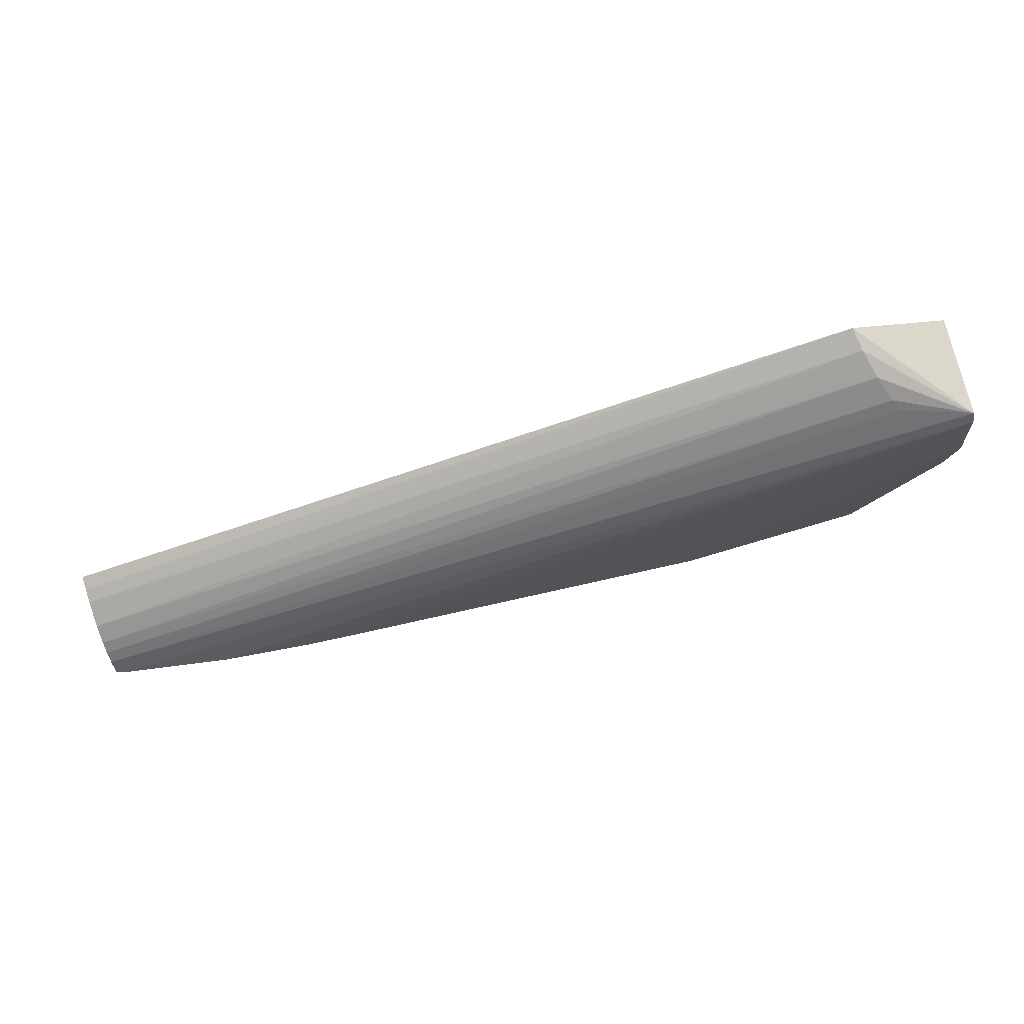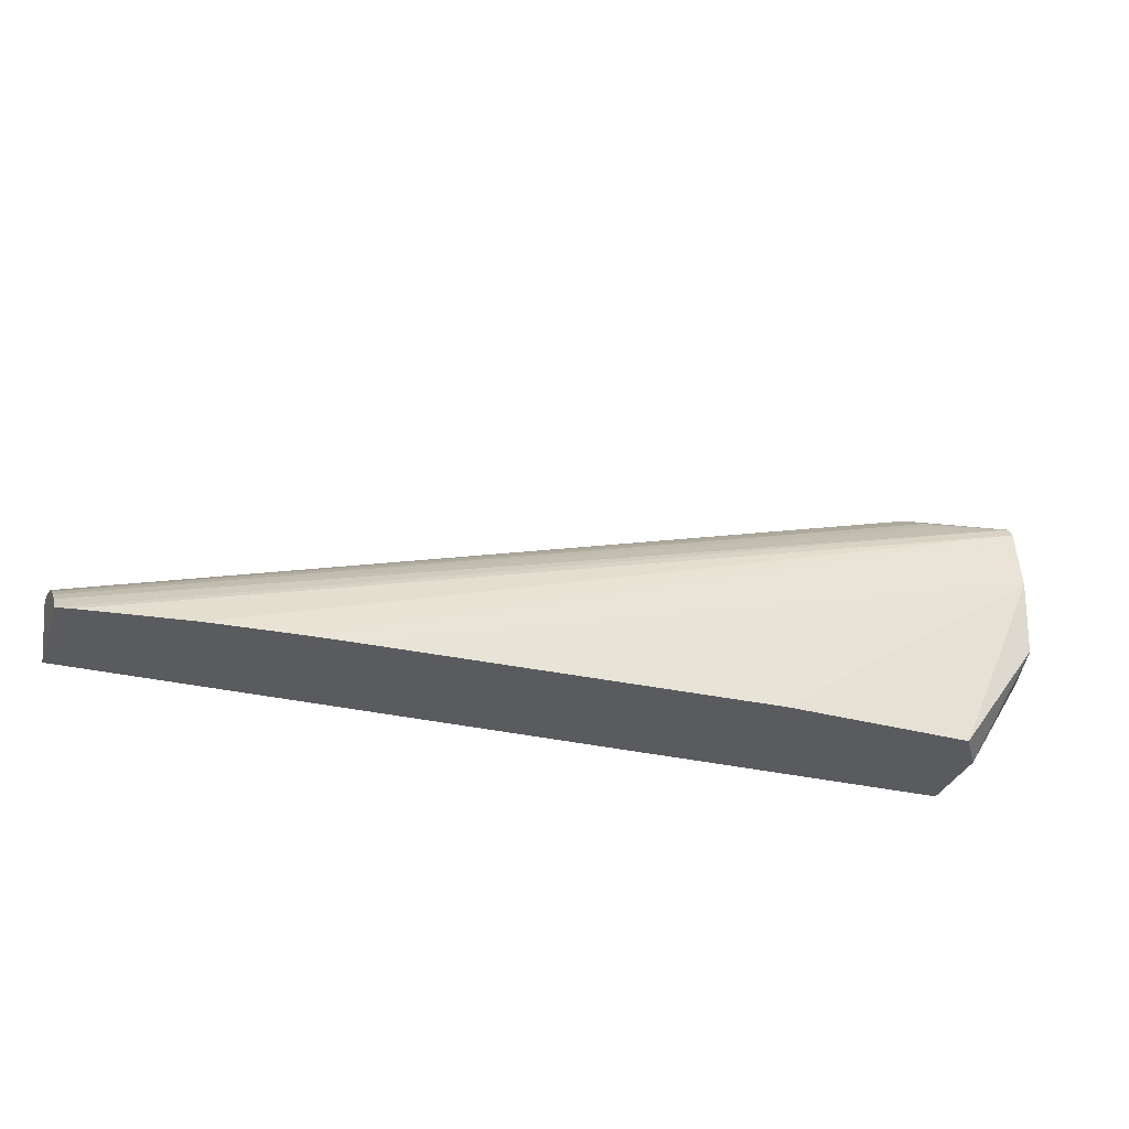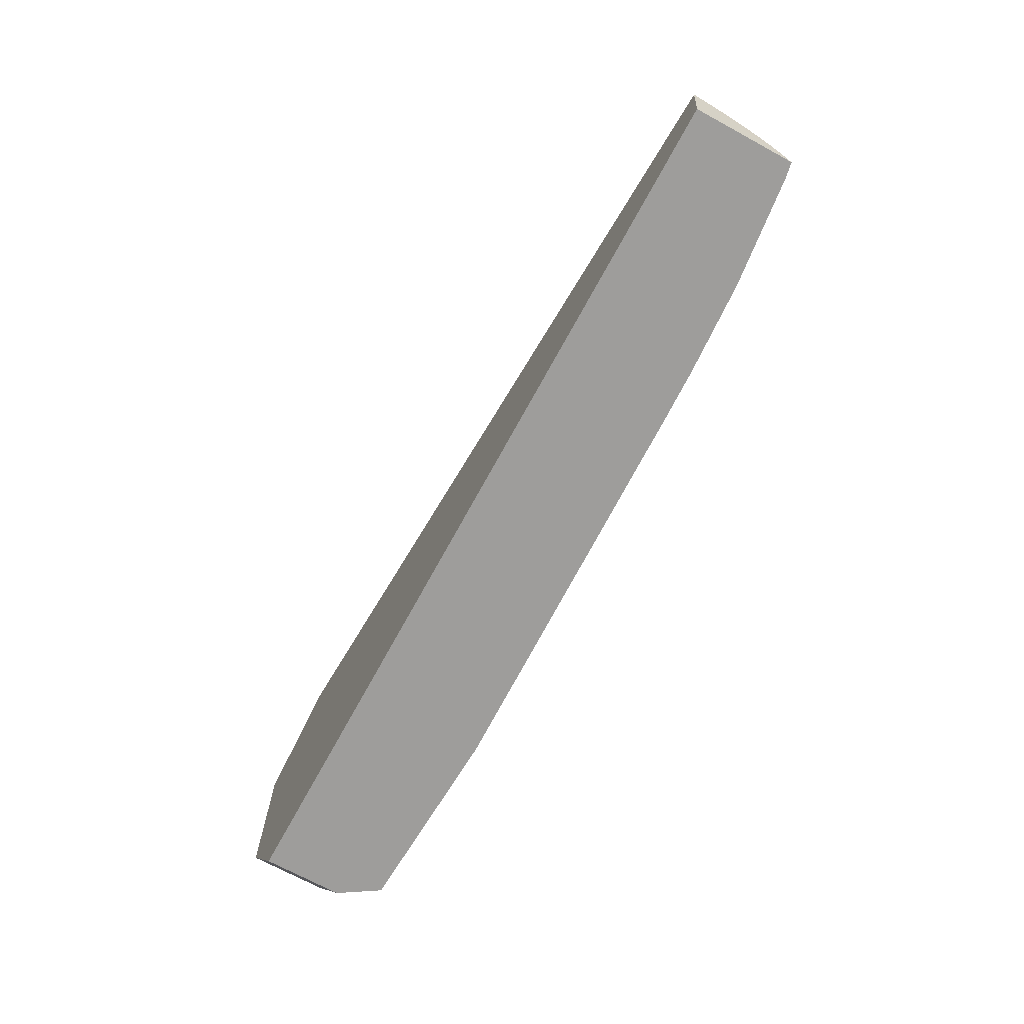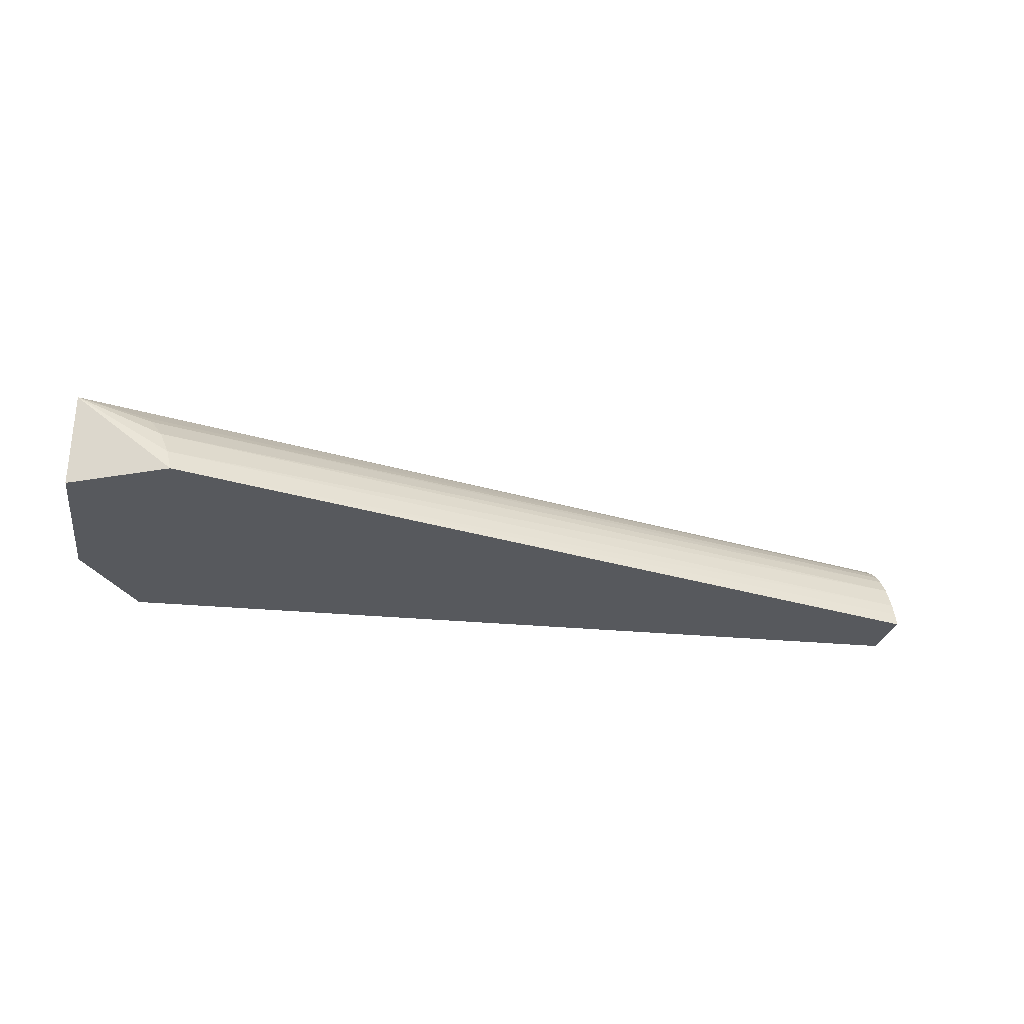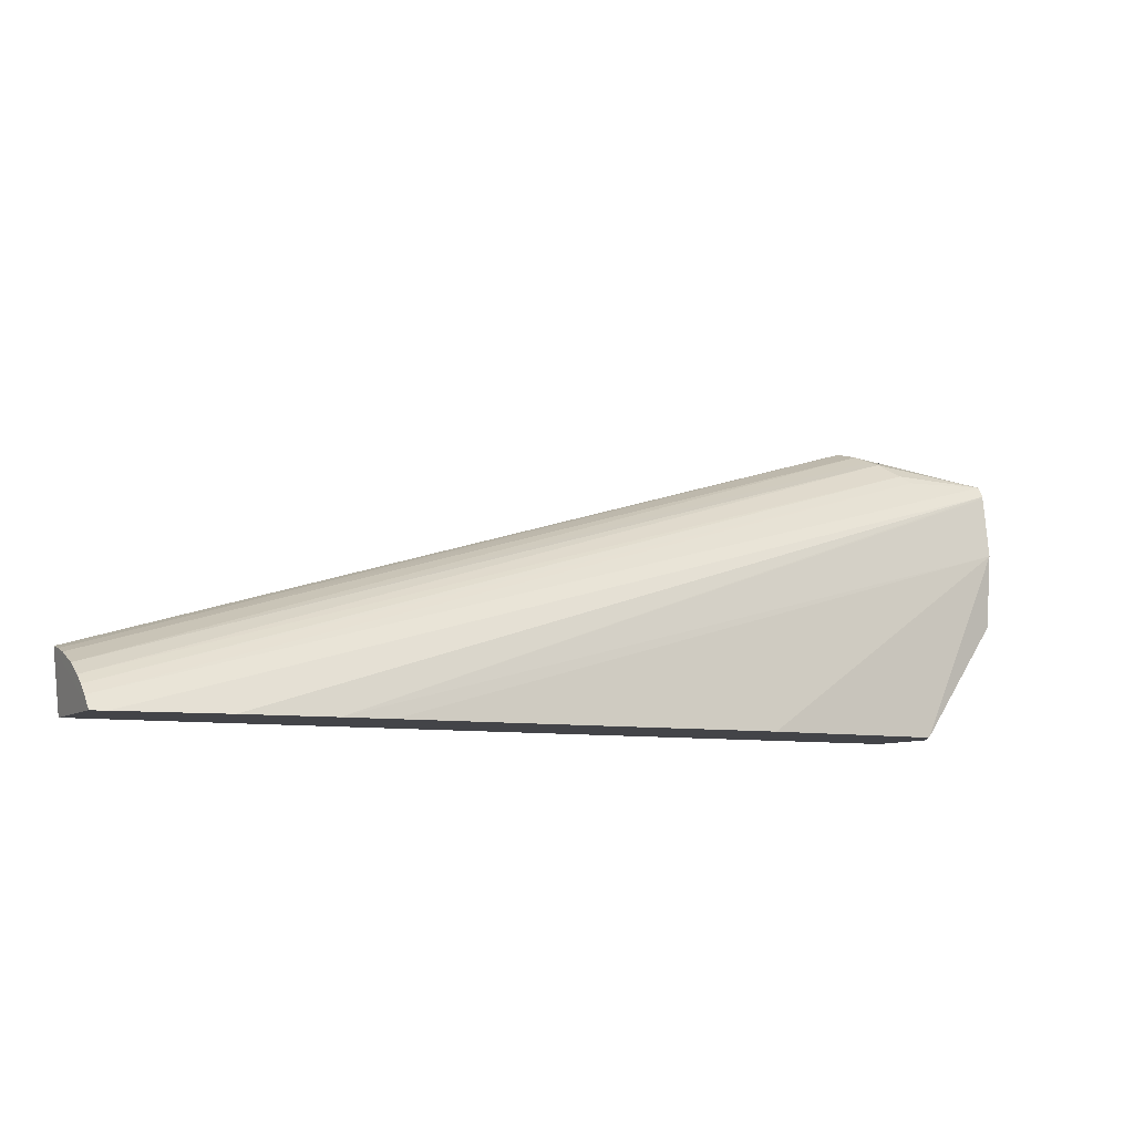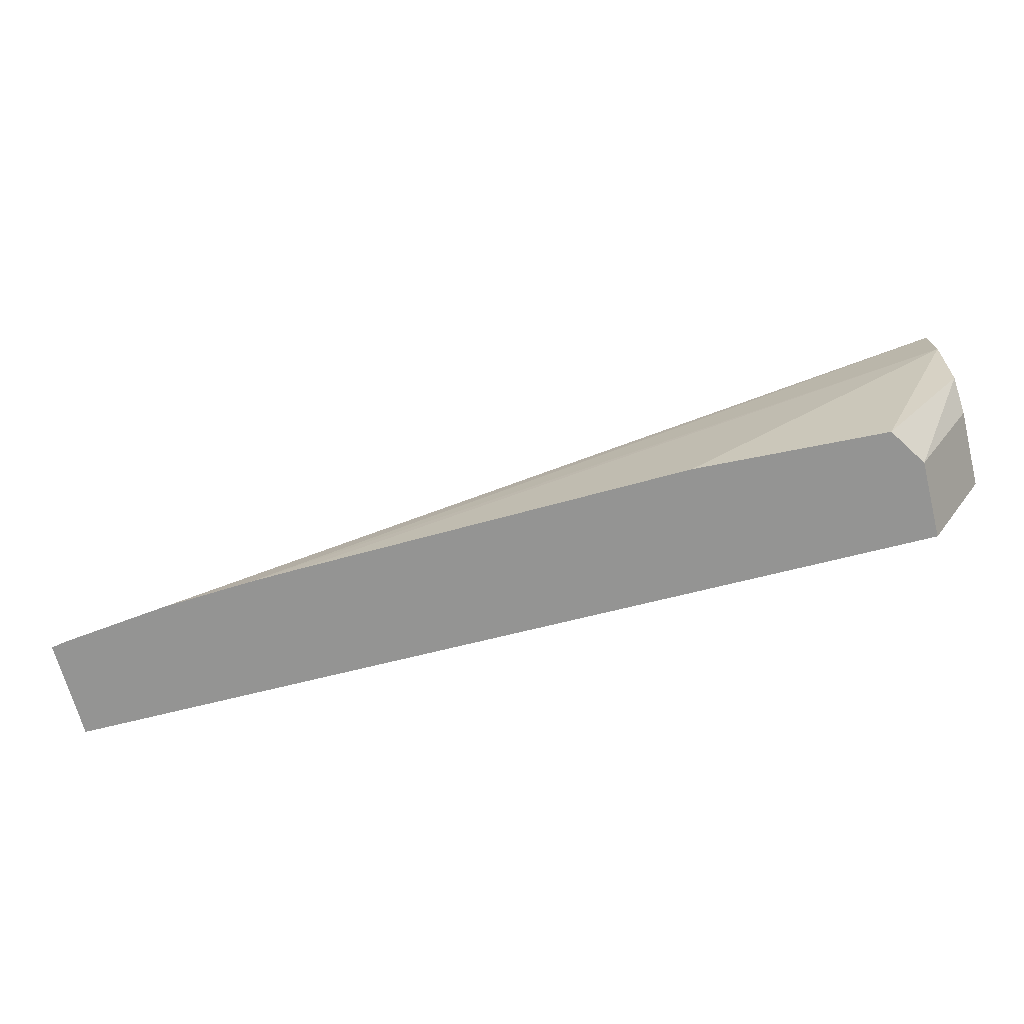
<metadata>
{"format":"obj","ext":"obj","renderer":"f3d","projection":"perspective","resolution":1024,"background":"white","views":[{"elev":75.1,"azim":-13.7,"up":"+Y"},{"elev":-32.2,"azim":-18.1,"up":"+Y"},{"elev":-70.6,"azim":-118.6,"up":"+Y"},{"elev":-29.2,"azim":172.1,"up":"+Z"},{"elev":-8.2,"azim":-28.0,"up":"+Y"},{"elev":-67.0,"azim":14.4,"up":"+Y"}]}
</metadata>
<code>
v 0.01626 0.01741 -0.000387
v 0.01636 0.01728 8.017e-05
v 0.01838 0.01653 0.001676
v 0.01838 0.01653 -0.000387
v 0.01625 0.01341 -0.0003873
v -0.0004912 0.01244 -0.000387
v -0.0004838 0.01238 -9.18e-05
v -0.0004746 0.01229 0.0001758
v 0.0162 0.01704 0.0004276
v 0.01655 0.01704 0.0006242
v -0.0004524 0.01207 0.0006792
v 0.01838 0.01653 0.001675
v 0.01838 0.01632 0.001797
v 0.01838 0.01317 -0.000387
v 0.01717 0.0112 -0.000387
v -0.0001069 0.0112 -0.000387
v -0.0003656 0.0112 -0.0003855
v -0.0003656 0.0112 0.001609
v 0.01679 0.01674 0.001078
v -0.0004284 0.01184 0.001028
v -0.0004118 0.01167 0.001227
v 0.01692 0.01657 0.001268
v -0.0003914 0.01147 0.001411
v -6.445e-05 0.0112 0.001663
v 0.01838 0.01628 0.001803
v 0.001628 0.0112 0.001856
v 0.002073 0.0112 0.001907
v 0.003915 0.0112 0.002007
v 0.01838 0.01317 0.0012
v 0.01717 0.0112 0.0012
v 0.01838 0.01503 0.001967
v 0.004934 0.0112 0.002034
v 0.01838 0.01354 0.001833
v 0.01667 0.0112 0.001984
v 0.01284 0.0112 0.002177
f 1 2 3
f 1 3 4
f 1 4 5
f 1 5 6
f 1 6 7
f 1 7 8
f 1 8 2
f 2 9 10
f 2 10 3
f 2 8 11
f 2 11 9
f 3 10 12
f 3 12 13
f 3 13 25
f 3 25 31
f 3 31 33
f 3 33 29
f 3 29 14
f 3 14 4
f 4 14 5
f 5 14 15
f 5 15 16
f 5 16 6
f 6 16 17
f 6 17 18
f 6 18 11
f 6 11 7
f 7 11 8
f 9 11 10
f 10 19 12
f 10 11 20
f 10 20 19
f 11 18 21
f 11 21 20
f 12 19 22
f 12 22 23
f 12 23 18
f 12 18 24
f 12 24 13
f 13 24 26
f 13 26 27
f 13 27 28
f 13 28 25
f 14 29 30
f 14 30 15
f 15 30 34
f 15 34 35
f 15 35 32
f 15 32 28
f 15 28 27
f 15 27 26
f 15 26 24
f 15 24 18
f 15 18 17
f 15 17 16
f 18 23 21
f 19 20 21
f 19 21 22
f 21 23 22
f 25 28 31
f 28 32 31
f 29 33 30
f 30 33 34
f 31 34 33
f 31 32 35
f 31 35 34

</code>
